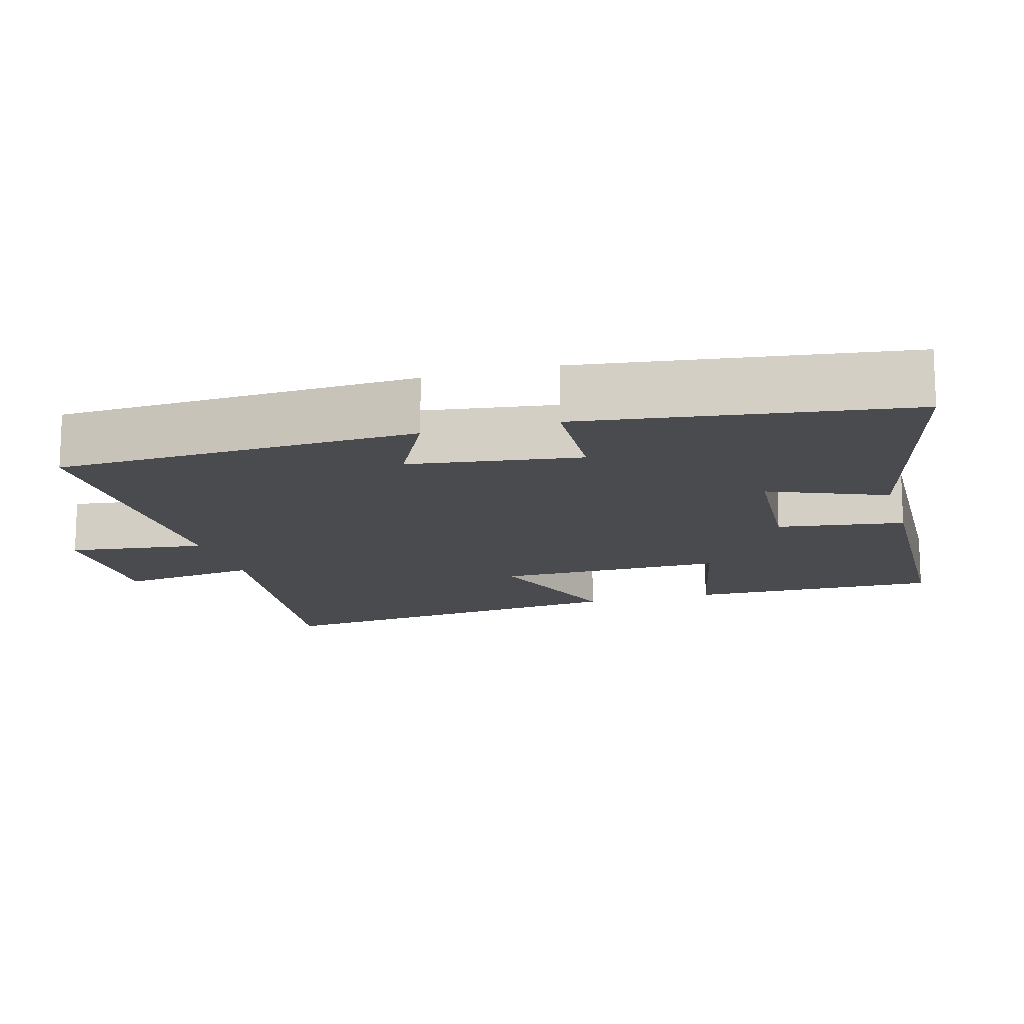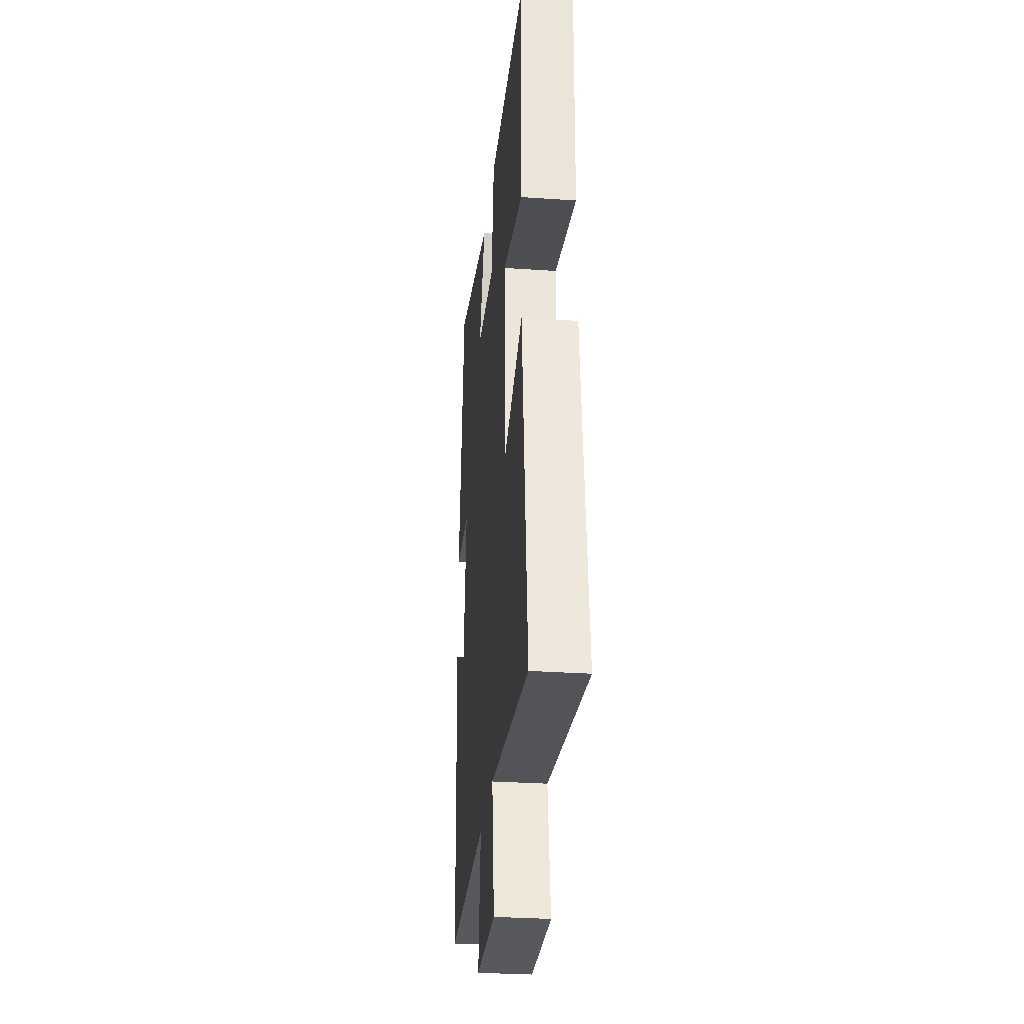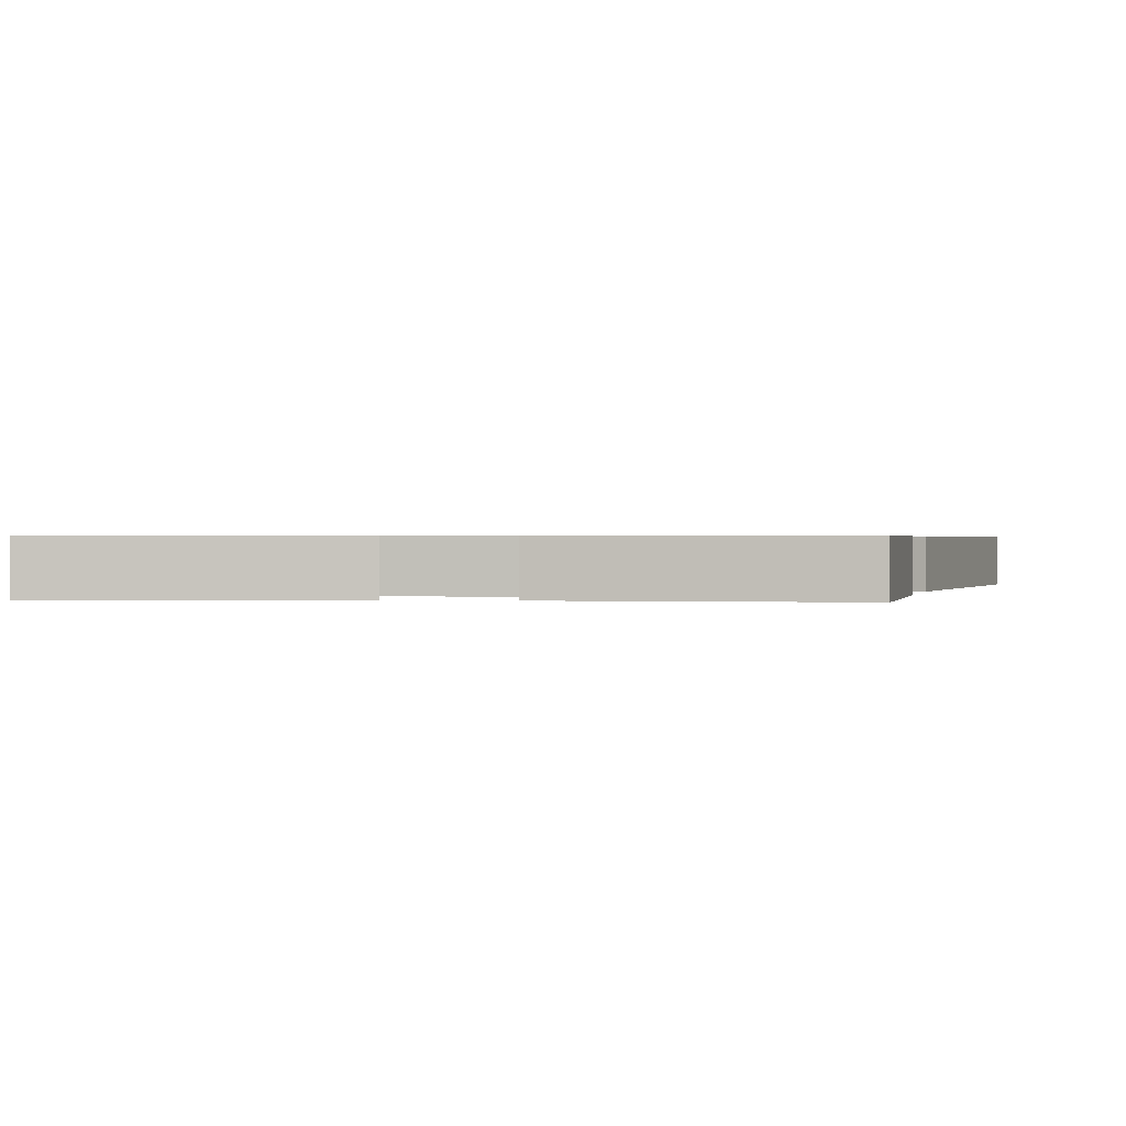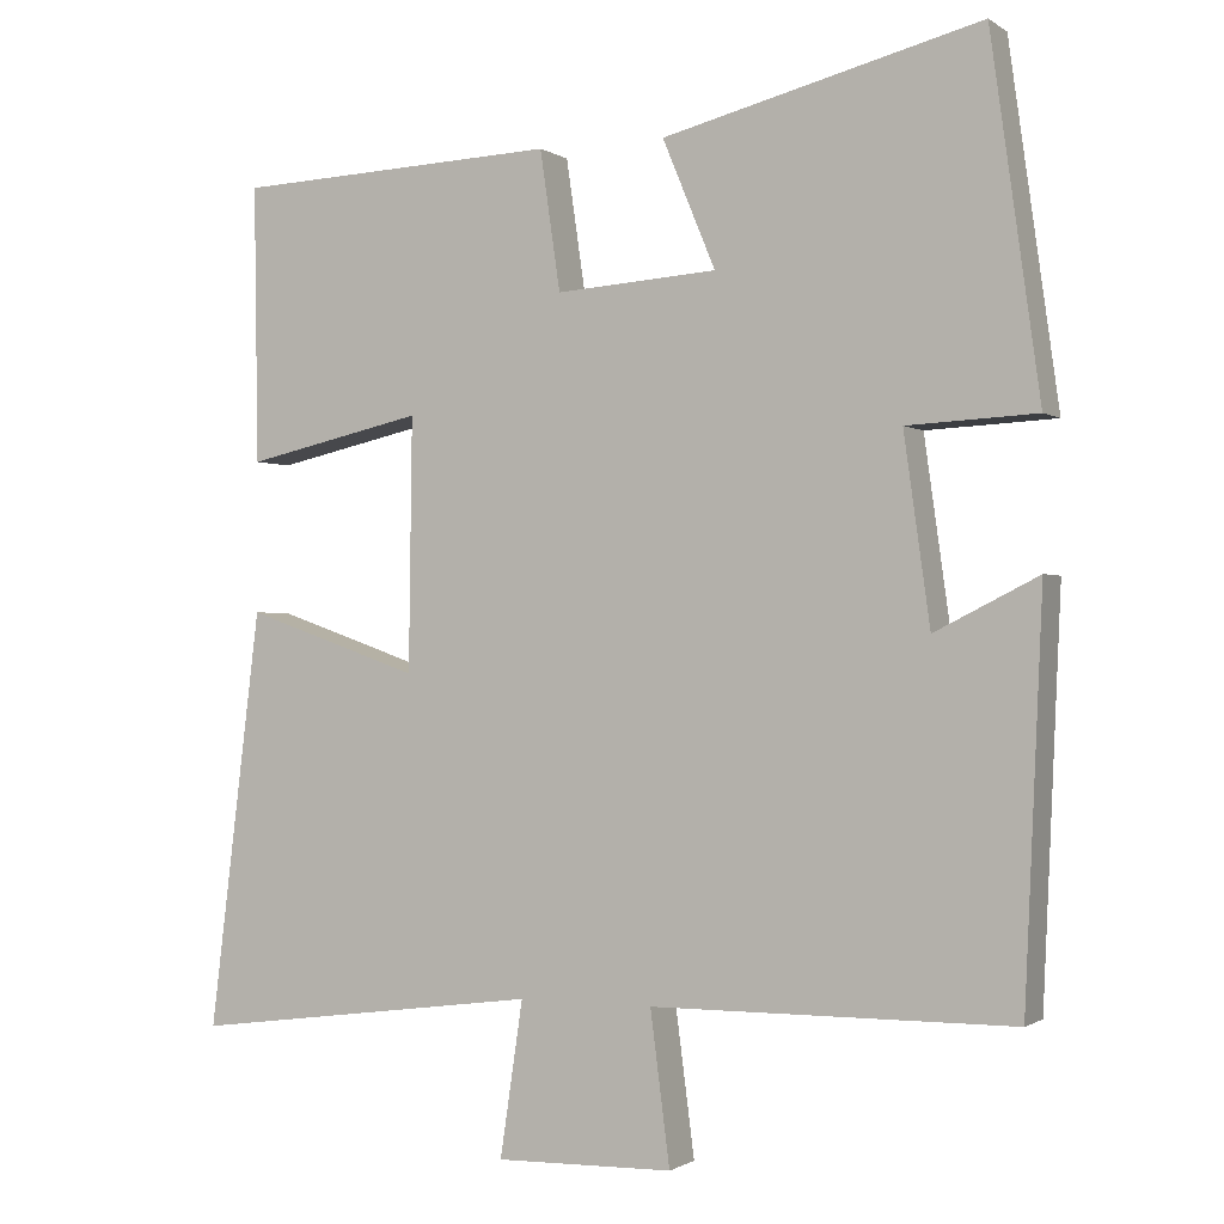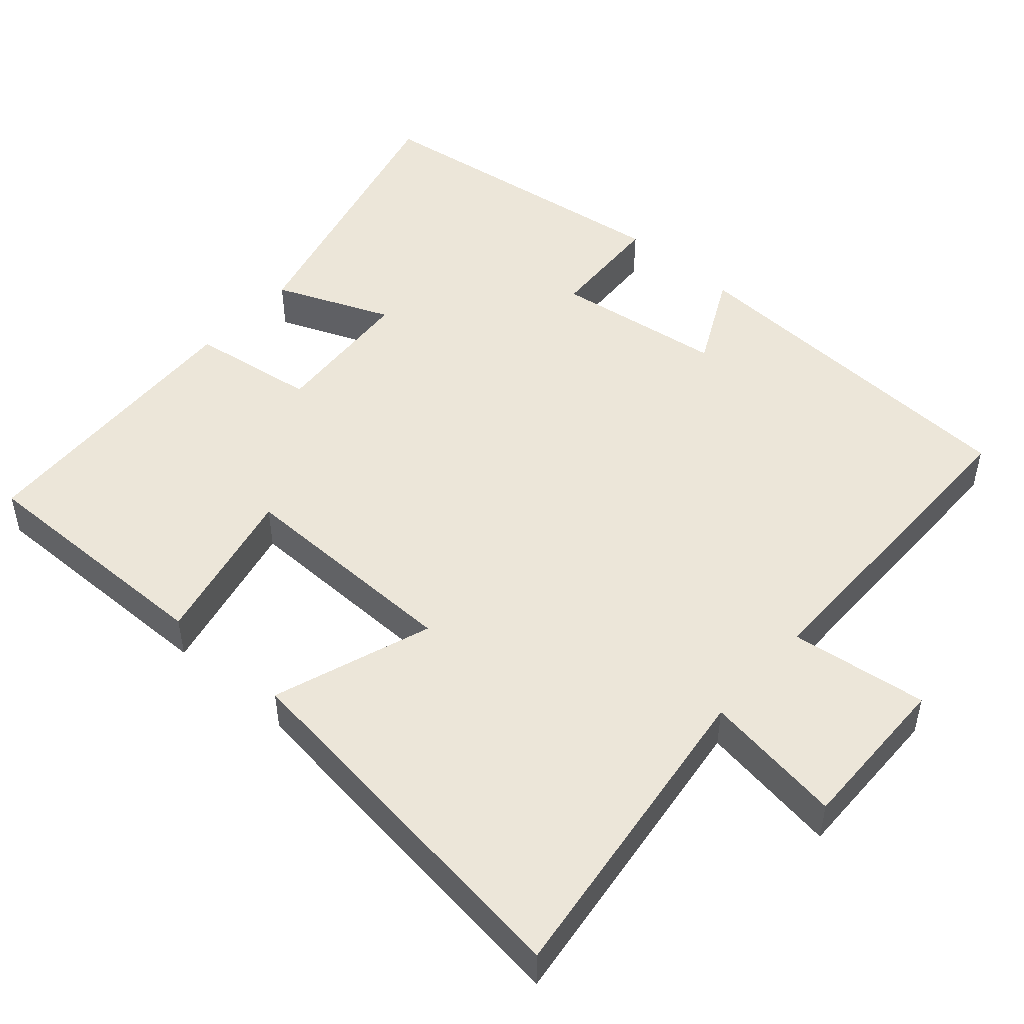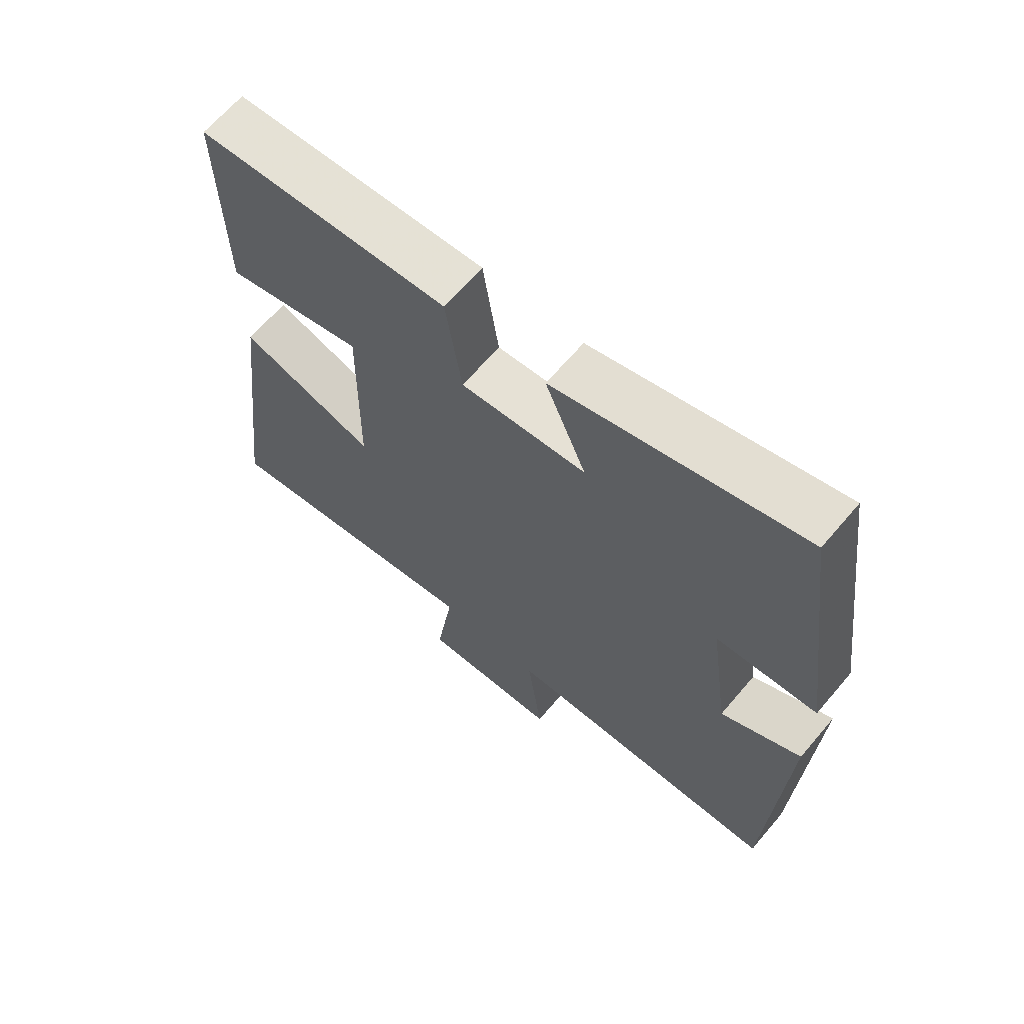
<metadata>
{"format":"obj","ext":"obj","renderer":"f3d","projection":"perspective","resolution":1024,"background":"white","views":[{"elev":-14.3,"azim":-74.1,"up":"+Y"},{"elev":-30.2,"azim":84.3,"up":"+Z"},{"elev":0.6,"azim":12.9,"up":"+Y"},{"elev":-1.0,"azim":-154.6,"up":"+Z"},{"elev":49.2,"azim":131.5,"up":"+Y"},{"elev":65.8,"azim":-139.6,"up":"+Z"}]}
</metadata>
<code>
v 0.505 0.07 0.483
v 0.5 0.07 0.143
v 0.281 0.07 0.192
v 0.285 0.07 -0.118
v 0.5 0.07 -0.043
v 0.563 0.07 -0.556
v 0.132 0.07 -0.5
v 0.16 0.07 -0.69
v -0.058 0.07 -0.686
v -0.034 0.07 -0.5
v -0.478 0.07 -0.498
v -0.5 0.07 -0.009
v -0.373 0.07 -0.073
v -0.341 0.07 0.157
v -0.5 0.07 0.165
v -0.44 0.07 0.599
v -0.05 0.07 0.5
v -0.115 0.07 0.343
v 0.083 0.07 0.329
v 0.108 0.07 0.5
v 0.505 0 0.483
v 0.5 0 0.143
v 0.281 0 0.192
v 0.285 0 -0.118
v 0.5 0 -0.043
v 0.563 0 -0.556
v 0.132 0 -0.5
v 0.16 0 -0.69
v -0.058 0 -0.686
v -0.034 0 -0.5
v -0.478 0 -0.498
v -0.5 0 -0.009
v -0.373 0 -0.073
v -0.341 0 0.157
v -0.5 0 0.165
v -0.44 0 0.599
v -0.05 0 0.5
v -0.115 0 0.343
v 0.083 0 0.329
v 0.108 0 0.5
f 19 20 1 2
f 18 19 2 3
f 15 16 17 18
f 14 15 18 3
f 13 14 3 4
f 10 11 12 13
f 10 13 4
f 7 8 9 10
f 7 10 4 5
f 5 6 7
f 22 21 40 39
f 23 22 39 38
f 38 37 36 35
f 23 38 35 34
f 24 23 34 33
f 33 32 31 30
f 24 33 30
f 30 29 28 27
f 25 24 30 27
f 27 26 25
f 1 21 22 2
f 2 22 23 3
f 3 23 24 4
f 4 24 25 5
f 5 25 26 6
f 6 26 27 7
f 7 27 28 8
f 8 28 29 9
f 9 29 30 10
f 10 30 31 11
f 11 31 32 12
f 12 32 33 13
f 13 33 34 14
f 14 34 35 15
f 15 35 36 16
f 16 36 37 17
f 17 37 38 18
f 18 38 39 19
f 19 39 40 20
f 20 40 21 1

</code>
